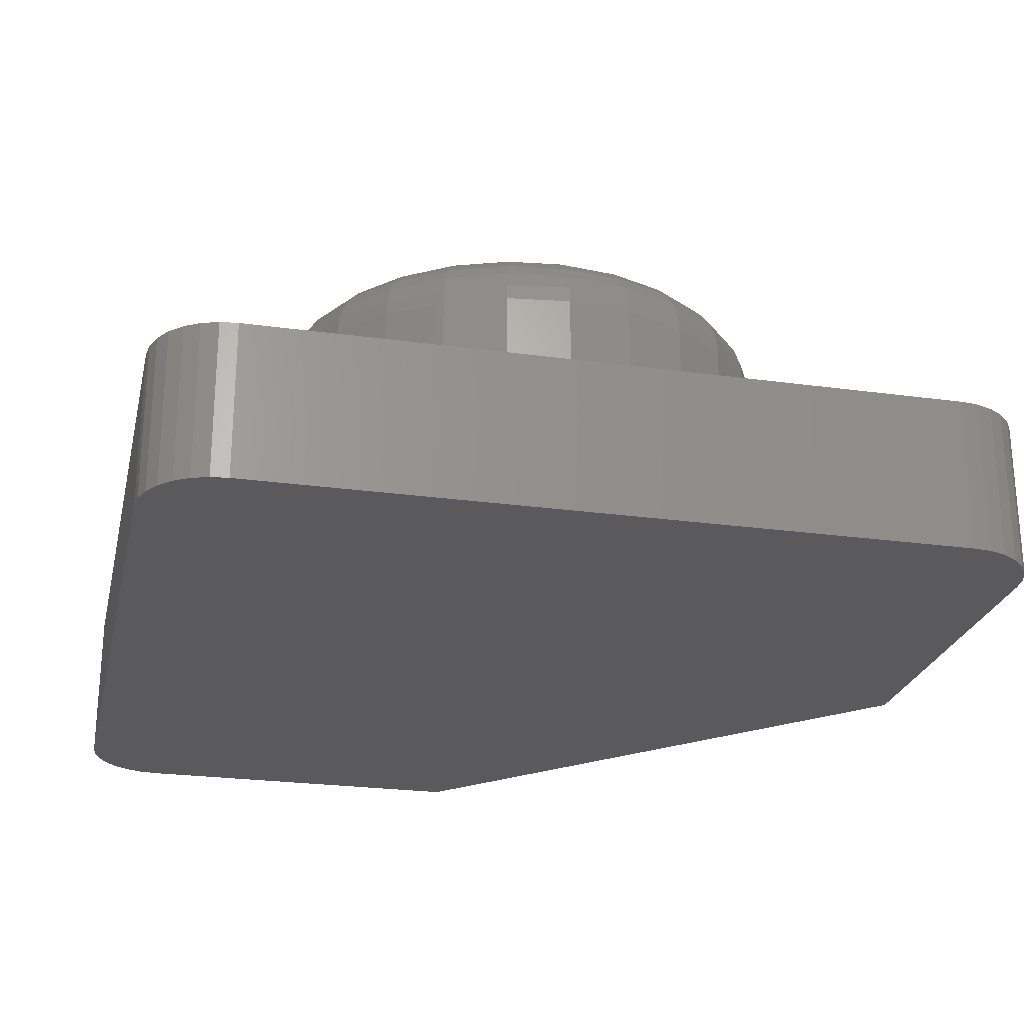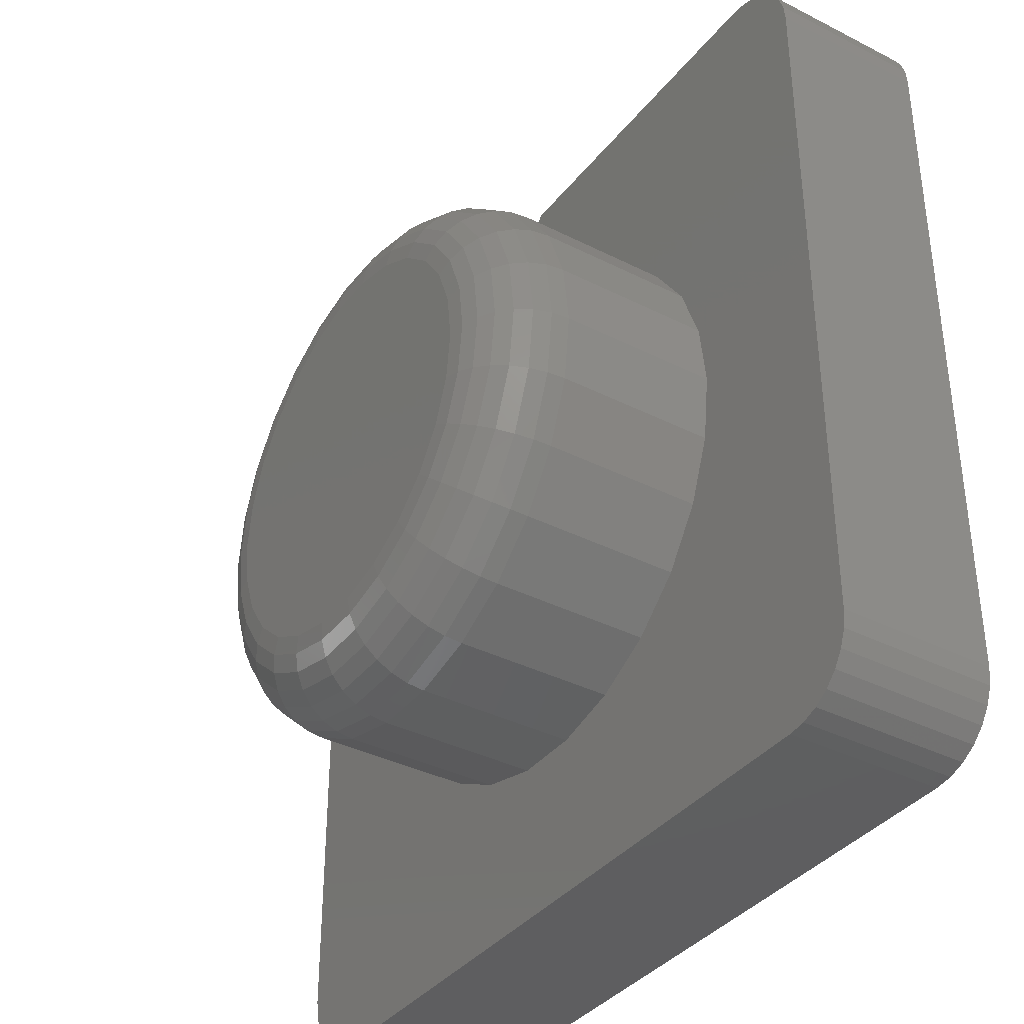
<metadata>
{"format":"stl","ext":"stl","renderer":"f3d","projection":"perspective","resolution":1024,"background":"white","views":[{"elev":-24.7,"azim":77.3,"up":"+Z"},{"elev":-36.9,"azim":56.8,"up":"+Y"}]}
</metadata>
<code>
# stl→obj: 418 verts, 648 faces
v -5.5 -4.5 2
v -5.5 -3.419e-14 2
v -5.475 -4.723 2
v 6.123e-17 5.5 2
v -5.401 -4.934 2
v 6.123e-17 -5.5 2
v -5.282 -5.123 2
v -4.5 -5.5 2
v -5.123 -5.282 2
v -4.723 -5.475 2
v -4.934 -5.401 2
v -1.249e-15 3.474 4
v 1.225e-16 5.5 4
v -0.4219 3.474 4
v -1.241 3.273 4
v -1.988 2.88 4
v -2.62 2.321 4
v -5.5 -3.619e-14 4
v -3.099 1.627 4
v -5.5 -4.5 4
v -3.398 0.8376 4
v -5.475 -4.723 4
v -3.5 0 4
v -5.401 -4.934 4
v -3.398 -0.8376 4
v -5.282 -5.123 4
v -3.099 -1.627 4
v -5.123 -5.282 4
v -2.62 -2.321 4
v -4.934 -5.401 4
v -1.988 -2.88 4
v -4.723 -5.475 4
v -1.241 -3.273 4
v -4.5 -5.5 4
v -0.4219 -3.474 4
v 1.225e-16 -5.5 4
v -7.216e-16 -3.474 4
v 0 -3.474 6
v 0 -3.45 6.223
v 0 3.474 6
v 0 -3.376 6.434
v 0 3.45 6.223
v 0 -3.258 6.623
v 0 3.376 6.434
v 0 -3.101 6.782
v 0 3.258 6.623
v 0 -2.912 6.901
v 0 3.101 6.782
v 0 -2.703 6.975
v 0 2.912 6.901
v 0 -2.482 7
v 0 2.703 6.975
v 0 2.482 7
v -5.5 -3.553e-14 4
v -5.5 -3.553e-14 2
v -5.5 -4.441e-14 2
v -5.5 -3.642e-14 4
v -1.776e-15 5.5 4
v -5.063e-14 -5.5 4
v 0 -5.5 2
v 4.441e-16 -3.474 4
v -8.327e-17 -3.474 6
v -0.4219 -3.474 6
v -1.241 -3.273 6
v -1.988 -2.88 6
v -2.62 -2.321 6
v -3.099 -1.627 6
v -3.398 -0.8376 6
v -3.5 3.537e-15 6
v -3.5 5.551e-16 4
v -3.5 -6.661e-16 4
v -3.5 3.664e-15 6
v -3.398 0.8376 6
v -3.099 1.627 6
v -2.62 2.321 6
v -1.988 2.88 6
v -1.241 3.273 6
v -0.4219 3.474 6
v 5.551e-17 3.474 6
v -2.109e-15 3.474 4
v -0.4189 3.45 6.223
v -4.163e-17 3.45 6.223
v -2.429e-17 3.474 6
v -0.4099 3.376 6.434
v 1.665e-16 3.376 6.434
v -0.3956 3.258 6.623
v -2.776e-17 3.258 6.623
v 2.29e-16 3.376 6.434
v -0.3765 3.101 6.782
v 5.551e-17 3.101 6.782
v 5.551e-17 3.258 6.623
v -0.3536 2.912 6.901
v 3.816e-17 2.912 6.901
v 1.388e-16 3.101 6.782
v -0.3282 2.703 6.975
v -5.551e-17 2.912 6.901
v -0.3013 2.482 7
v -5.551e-17 2.482 7
v -5.551e-17 2.703 6.975
v -0.3013 -2.482 7
v -0.8865 -2.338 7
v -1.42 -2.057 7
v -1.871 -1.658 7
v -0.8865 2.338 7
v -2.214 -1.162 7
v -1.42 2.057 7
v -2.427 -0.5983 7
v -1.871 1.658 7
v -2.5 2.527e-15 7
v -2.214 1.162 7
v -2.427 0.5983 7
v 6.939e-18 -2.703 6.975
v -0.3282 -2.703 6.975
v 4.857e-17 -2.912 6.901
v 2.082e-17 -2.703 6.975
v -0.3536 -2.912 6.901
v -0.3765 -3.101 6.782
v 5.551e-17 -3.258 6.623
v 5.551e-17 -3.101 6.782
v -0.3956 -3.258 6.623
v 1.11e-16 -3.376 6.434
v 1.11e-16 -3.258 6.623
v -0.4099 -3.376 6.434
v 1.978e-16 -3.45 6.223
v 6.592e-17 -3.376 6.434
v -0.4189 -3.45 6.223
v 1.665e-16 -3.474 6
v 1.665e-16 -3.45 6.223
v -1.232 -3.249 6.223
v -1.974 -2.86 6.223
v -3.077 -1.615 6.223
v -2.601 -2.304 6.223
v -3.5 3.442e-15 6
v -3.374 -0.8316 6.223
v -3.475 -6.579e-09 6.223
v -3.374 0.8316 6.223
v -3.5 3.539e-15 6
v -3.475 0 6.223
v -3.077 1.615 6.223
v -2.601 2.304 6.223
v -1.974 2.86 6.223
v -1.232 3.249 6.223
v -1.206 3.18 6.434
v -1.164 3.069 6.623
v -1.108 2.921 6.782
v -1.04 2.743 6.901
v -0.9654 2.546 6.975
v -1.547 2.241 6.975
v -2.038 1.805 6.975
v -2.411 1.265 6.975
v -2.643 0.6515 6.975
v -2.723 0 6.975
v -2.5 2.515e-15 7
v -2.643 -0.6515 6.975
v -2.5 2.442e-15 7
v -2.723 -2.469e-10 6.975
v -2.411 -1.265 6.975
v -2.038 -1.805 6.975
v -1.547 -2.241 6.975
v -0.9654 -2.546 6.975
v -1.04 -2.743 6.901
v -1.108 -2.921 6.782
v -1.164 -3.069 6.623
v -1.206 -3.18 6.434
v -1.932 -2.799 6.434
v -2.546 -2.255 6.434
v -3.011 -1.581 6.434
v -3.475 8.039e-17 6.223
v -3.302 -0.8139 6.434
v -3.401 7.542e-10 6.434
v -3.475 7.706e-10 6.223
v -3.401 0 6.434
v -3.302 0.8139 6.434
v -3.011 1.581 6.434
v -2.546 2.255 6.434
v -1.932 2.799 6.434
v -1.864 2.701 6.623
v -1.774 2.571 6.782
v -1.667 2.415 6.901
v -2.196 1.946 6.901
v -2.598 1.363 6.901
v -2.849 0.7021 6.901
v -2.934 2.199e-09 6.901
v -2.934 1.765e-16 6.901
v -2.849 -0.7021 6.901
v -2.723 2.041e-09 6.975
v -2.598 -1.363 6.901
v -2.196 -1.946 6.901
v -1.667 -2.415 6.901
v -1.774 -2.571 6.782
v -1.864 -2.701 6.623
v -2.456 -2.176 6.623
v -2.906 -1.525 6.623
v -3.186 -0.7854 6.623
v -3.401 1.11e-16 6.434
v -3.282 0 6.623
v -3.401 1.388e-17 6.434
v -2.906 1.525 6.623
v -2.456 2.176 6.623
v -2.338 2.071 6.782
v -2.766 1.452 6.782
v -3.033 0.7475 6.782
v -3.123 6.939e-18 6.782
v -2.934 0 6.901
v -3.033 -0.7475 6.782
v -2.934 3.154e-17 6.901
v -3.123 2.394e-16 6.782
v -2.766 -1.452 6.782
v -2.338 -2.071 6.782
v -3.282 1.261e-16 6.623
v -3.401 1.561e-17 6.434
v -3.186 0.7854 6.623
v -3.123 0 6.782
v -3.123 -1.122e-16 6.782
v -3.282 -3.469e-18 6.623
v -3.282 -9.914e-18 6.623
v -3.282 6.939e-18 6.623
v 0.4219 -3.474 6
v 0 -3.474 4
v 0.4219 -3.474 4
v 2.22e-16 3.474 4
v 2.776e-17 3.474 6
v 0.4219 3.474 6
v 0.4219 3.474 4
v 1.241 3.273 6
v 1.241 3.273 4
v 1.988 2.88 6
v 1.988 2.88 4
v 2.62 2.321 6
v 2.62 2.321 4
v 3.099 1.627 6
v 3.099 1.627 4
v 3.398 0.8376 6
v 3.398 0.8376 4
v 3.5 0 6
v 3.5 -2.22e-16 4
v 3.5 1.127e-14 4
v 3.5 -5.551e-17 6
v 3.398 -0.8376 6
v 3.398 -0.8376 4
v 3.099 -1.627 6
v 3.099 -1.627 4
v 2.62 -2.321 6
v 2.62 -2.321 4
v 1.988 -2.88 6
v 1.988 -2.88 4
v 1.241 -3.273 6
v 1.241 -3.273 4
v 4.5 -5.5 2
v 4.5 -5.5 4
v 0 -5.5 4
v -3.553e-15 -5.5 2
v 0 5.5 2
v 0 5.5 4
v 4.5 5.5 4
v 4.5 5.5 2
v 1.648e-16 3.474 4
v 2.22e-16 -3.474 4
v 4.723 5.475 4
v 4.723 5.475 2
v 4.934 5.401 4
v 4.934 5.401 2
v 5.123 5.282 4
v 5.123 5.282 2
v 5.282 5.123 4
v 5.282 5.123 2
v 5.401 4.934 4
v 5.401 4.934 2
v 5.475 4.723 4
v 5.475 4.723 2
v 5.5 4.5 4
v 5.5 4.5 2
v 5.5 -4.5 4
v 5.5 -4.5 2
v 5.475 -4.723 4
v 5.475 -4.723 2
v 5.401 -4.934 4
v 5.401 -4.934 2
v 5.282 -5.123 4
v 5.282 -5.123 2
v 5.123 -5.282 4
v 5.123 -5.282 2
v 4.934 -5.401 4
v 4.934 -5.401 2
v 4.723 -5.475 4
v 4.723 -5.475 2
v 3.5 9.326e-15 4
v 0.4189 -3.45 6.223
v -5.551e-17 -3.474 6
v -3.469e-17 3.45 6.223
v 0.4189 3.45 6.223
v 1.232 3.249 6.223
v 1.974 2.86 6.223
v 3.077 1.615 6.223
v 2.601 2.304 6.223
v 3.374 0.8316 6.223
v 3.475 2.381e-16 6.223
v 3.5 -4.358e-16 6
v 3.374 -0.8316 6.223
v 3.475 -6.579e-09 6.223
v 3.077 -1.615 6.223
v 2.601 -2.304 6.223
v 1.232 -3.249 6.223
v 1.974 -2.86 6.223
v 0.4099 -3.376 6.434
v 1.18e-16 -3.376 6.434
v 1.561e-16 -3.45 6.223
v 0.3956 -3.258 6.623
v 5.551e-17 -3.376 6.434
v 0.3765 -3.101 6.782
v 0.3536 -2.912 6.901
v 0.3282 -2.703 6.975
v -1.388e-17 -2.912 6.901
v 0.3013 -2.482 7
v 5.551e-17 -2.482 7
v 1.388e-17 -2.703 6.975
v 0.3013 2.482 7
v 0.8865 2.338 7
v 1.42 2.057 7
v 1.871 1.658 7
v 0.8865 -2.338 7
v 2.214 1.162 7
v 1.42 -2.057 7
v 2.427 0.5983 7
v 1.871 -1.658 7
v 2.5 -1.389e-16 7
v 2.214 -1.162 7
v 2.427 -0.5983 7
v -1.11e-16 2.482 7
v 0.3282 2.703 6.975
v 0.3536 2.912 6.901
v 1.388e-17 3.101 6.782
v -8.327e-17 2.912 6.901
v 0.3765 3.101 6.782
v 1.11e-16 3.101 6.782
v 0.3956 3.258 6.623
v 4.163e-17 3.376 6.434
v 3.123e-17 3.258 6.623
v 0.4099 3.376 6.434
v 1.11e-16 3.45 6.223
v 1.206 3.18 6.434
v 1.932 2.799 6.434
v 2.546 2.255 6.434
v 3.011 1.581 6.434
v 3.302 0.8139 6.434
v 3.401 2.844e-16 6.434
v 3.475 -2.984e-16 6.223
v 3.302 -0.8139 6.434
v 3.475 -1.11e-16 6.223
v 3.401 7.542e-10 6.434
v 2.546 -2.255 6.434
v 3.011 -1.581 6.434
v 1.932 -2.799 6.434
v 1.206 -3.18 6.434
v 1.164 -3.069 6.623
v 1.108 -2.921 6.782
v 1.04 -2.743 6.901
v 0.9654 -2.546 6.975
v 1.547 -2.241 6.975
v 2.038 -1.805 6.975
v 2.411 -1.265 6.975
v 2.643 -0.6515 6.975
v 2.5 -1.227e-16 7
v 2.723 -2.469e-10 6.975
v 2.643 0.6515 6.975
v 2.5 3.631e-17 7
v 2.723 -1.006e-16 6.975
v 2.411 1.265 6.975
v 2.038 1.805 6.975
v 1.547 2.241 6.975
v 0.9654 2.546 6.975
v 1.04 2.743 6.901
v 1.108 2.921 6.782
v 1.164 3.069 6.623
v 1.864 2.701 6.623
v 2.456 2.176 6.623
v 2.906 1.525 6.623
v 3.186 0.7854 6.623
v 3.401 -1.11e-16 6.434
v 3.186 -0.7854 6.623
v 3.401 1.11e-16 6.434
v 2.906 -1.525 6.623
v 2.456 -2.176 6.623
v 1.864 -2.701 6.623
v 1.774 -2.571 6.782
v 1.667 -2.415 6.901
v 2.196 -1.946 6.901
v 2.598 -1.363 6.901
v 2.849 -0.7021 6.901
v 2.934 -2.425e-16 6.901
v 2.723 -3.192e-16 6.975
v 2.723 -7.297e-18 6.975
v 2.934 -1.18e-16 6.901
v 2.849 0.7021 6.901
v 2.598 1.363 6.901
v 2.196 1.946 6.901
v 1.667 2.415 6.901
v 1.774 2.571 6.782
v 2.766 1.452 6.782
v 2.338 2.071 6.782
v 3.282 -1.261e-16 6.623
v 3.401 -1.561e-17 6.434
v 3.401 -7.041e-17 6.434
v 3.282 -1.665e-16 6.623
v 2.766 -1.452 6.782
v 2.338 -2.071 6.782
v 3.033 -0.7475 6.782
v 2.934 -8.08e-09 6.901
v 3.123 1.11e-16 6.782
v 3.033 0.7475 6.782
v 2.934 -3.154e-17 6.901
v 3.123 -2.394e-16 6.782
v 3.282 9.914e-18 6.623
v 3.282 -1.11e-16 6.623
v 3.282 -5.453e-17 6.623
v 3.123 -1.388e-17 6.782
v 3.123 1.122e-16 6.782
v 3.282 3.469e-18 6.623
f 1 2 3
f 2 4 3
f 3 4 5
f 4 6 5
f 5 6 7
f 6 8 7
f 7 8 9
f 8 10 9
f 9 10 11
f 12 13 14
f 13 15 14
f 15 13 16
f 16 13 17
f 13 18 17
f 17 18 19
f 18 20 19
f 19 20 21
f 20 22 21
f 21 22 23
f 22 24 23
f 23 24 25
f 24 26 25
f 25 26 27
f 26 28 27
f 27 28 29
f 28 30 29
f 29 30 31
f 30 32 31
f 31 32 33
f 32 34 33
f 33 34 35
f 34 36 35
f 35 36 37
f 6 4 36
f 4 37 36
f 37 4 38
f 4 12 38
f 38 12 39
f 12 40 39
f 39 40 41
f 40 42 41
f 41 42 43
f 42 44 43
f 43 44 45
f 44 46 45
f 45 46 47
f 46 48 47
f 47 48 49
f 48 50 49
f 49 50 51
f 50 52 51
f 51 52 53
f 12 4 13
f 20 54 55
f 20 55 1
f 4 56 57
f 58 4 57
f 59 34 8
f 59 8 60
f 8 34 32
f 8 32 10
f 10 32 30
f 10 30 11
f 11 30 28
f 11 28 9
f 9 28 26
f 9 26 7
f 7 26 24
f 7 24 5
f 5 24 22
f 5 22 3
f 3 22 20
f 3 20 1
f 61 62 63
f 61 63 35
f 35 63 64
f 35 64 33
f 33 64 65
f 33 65 31
f 31 65 66
f 31 66 29
f 29 66 67
f 29 67 27
f 27 67 68
f 27 68 25
f 25 68 69
f 25 69 70
f 71 72 73
f 71 73 21
f 21 73 74
f 21 74 19
f 19 74 75
f 19 75 17
f 17 75 76
f 17 76 16
f 16 76 77
f 16 77 15
f 15 77 78
f 15 78 14
f 78 79 80
f 78 80 14
f 81 82 83
f 81 83 78
f 84 85 42
f 84 42 81
f 86 87 88
f 86 88 84
f 89 90 91
f 89 91 86
f 92 93 94
f 92 94 89
f 95 52 96
f 95 96 92
f 97 98 99
f 97 99 95
f 100 51 101
f 51 53 101
f 101 53 102
f 53 97 102
f 102 97 103
f 97 104 103
f 103 104 105
f 104 106 105
f 105 106 107
f 106 108 107
f 107 108 109
f 108 110 109
f 109 110 111
f 112 51 100
f 112 100 113
f 114 115 113
f 114 113 116
f 45 47 116
f 45 116 117
f 118 119 117
f 118 117 120
f 121 122 120
f 121 120 123
f 124 125 123
f 124 123 126
f 127 128 126
f 127 126 63
f 129 64 63
f 129 63 126
f 65 64 129
f 65 129 130
f 130 66 65
f 131 67 66
f 131 66 132
f 131 68 67
f 133 68 134
f 133 134 135
f 136 73 137
f 136 137 138
f 136 74 73
f 75 74 139
f 75 139 140
f 140 76 75
f 76 141 142
f 76 142 77
f 142 81 78
f 142 78 77
f 142 143 84
f 142 84 81
f 144 86 84
f 144 84 143
f 145 89 86
f 145 86 144
f 146 92 89
f 146 89 145
f 95 92 146
f 95 146 147
f 104 97 95
f 104 95 147
f 147 148 106
f 147 106 104
f 148 149 108
f 148 108 106
f 108 149 150
f 108 150 110
f 110 150 151
f 110 151 111
f 151 152 153
f 151 153 111
f 154 107 155
f 154 155 156
f 154 157 105
f 154 105 107
f 157 158 103
f 157 103 105
f 103 158 159
f 103 159 102
f 102 159 160
f 102 160 101
f 113 100 101
f 113 101 160
f 113 160 161
f 113 161 116
f 161 162 117
f 161 117 116
f 120 117 162
f 120 162 163
f 163 164 123
f 163 123 120
f 129 126 123
f 129 123 164
f 164 165 130
f 164 130 129
f 130 132 66
f 166 167 131
f 166 131 132
f 131 134 68
f 168 134 169
f 168 169 170
f 171 172 173
f 171 173 136
f 136 139 74
f 139 174 175
f 139 175 140
f 140 141 76
f 143 142 141
f 143 141 176
f 143 176 177
f 143 177 144
f 177 178 145
f 177 145 144
f 145 178 179
f 145 179 146
f 179 148 147
f 179 147 146
f 148 179 180
f 148 180 149
f 150 149 180
f 150 180 181
f 182 151 150
f 182 150 181
f 183 152 151
f 183 151 182
f 184 185 154
f 184 154 186
f 185 187 157
f 185 157 154
f 157 187 188
f 157 188 158
f 159 158 188
f 159 188 189
f 160 159 189
f 160 189 161
f 189 190 162
f 189 162 161
f 191 163 162
f 191 162 190
f 164 163 191
f 164 191 165
f 132 130 165
f 132 165 166
f 167 166 192
f 167 192 193
f 169 134 131
f 169 131 167
f 194 195 169
f 196 173 197
f 173 174 139
f 173 139 136
f 174 198 199
f 174 199 175
f 140 175 176
f 140 176 141
f 176 175 199
f 176 199 177
f 200 178 177
f 200 177 199
f 179 178 200
f 179 200 180
f 180 200 201
f 180 201 181
f 202 182 181
f 202 181 201
f 202 203 204
f 202 204 182
f 205 185 206
f 205 206 207
f 205 208 187
f 205 187 185
f 208 209 188
f 208 188 187
f 189 188 209
f 189 209 190
f 209 192 191
f 209 191 190
f 192 166 165
f 192 165 191
f 192 209 208
f 192 208 193
f 169 167 193
f 169 193 194
f 194 210 211
f 196 212 173
f 173 212 198
f 173 198 174
f 201 200 199
f 201 199 198
f 202 201 198
f 202 198 212
f 213 202 212
f 205 214 215
f 193 208 205
f 193 205 194
f 205 216 194
f 213 212 217
f 218 62 219
f 218 219 220
f 221 222 223
f 221 223 224
f 224 223 225
f 224 225 226
f 226 225 227
f 226 227 228
f 228 227 229
f 228 229 230
f 230 229 231
f 230 231 232
f 232 231 233
f 232 233 234
f 234 233 235
f 234 235 236
f 237 238 239
f 237 239 240
f 240 239 241
f 240 241 242
f 242 241 243
f 242 243 244
f 244 243 245
f 244 245 246
f 246 245 247
f 246 247 248
f 248 247 218
f 248 218 220
f 249 250 251
f 249 251 252
f 253 254 255
f 253 255 256
f 42 40 44
f 40 257 44
f 44 257 46
f 13 4 257
f 4 6 257
f 6 258 257
f 257 258 46
f 258 38 46
f 46 38 48
f 38 39 48
f 48 39 50
f 39 41 50
f 50 41 52
f 41 43 52
f 52 43 53
f 43 45 53
f 53 45 51
f 45 47 51
f 51 47 49
f 258 6 36
f 256 255 259
f 256 259 260
f 260 259 261
f 260 261 262
f 262 261 263
f 262 263 264
f 264 263 265
f 264 265 266
f 266 265 267
f 266 267 268
f 268 267 269
f 268 269 270
f 270 269 271
f 270 271 272
f 272 271 273
f 272 273 274
f 274 273 275
f 274 275 276
f 276 275 277
f 276 277 278
f 278 277 279
f 278 279 280
f 280 279 281
f 280 281 282
f 282 281 283
f 282 283 284
f 284 283 285
f 284 285 286
f 286 285 250
f 286 250 249
f 36 250 258
f 250 285 258
f 258 285 220
f 285 283 220
f 220 283 248
f 283 281 248
f 248 281 246
f 281 279 246
f 246 279 244
f 279 277 244
f 244 277 242
f 277 275 242
f 242 275 240
f 275 273 240
f 240 273 287
f 273 271 287
f 287 271 234
f 271 269 234
f 234 269 232
f 269 267 232
f 232 267 230
f 267 265 230
f 230 265 228
f 265 263 228
f 228 263 226
f 263 261 226
f 226 261 224
f 261 259 224
f 224 259 257
f 259 255 257
f 257 255 13
f 288 128 289
f 288 289 218
f 83 290 291
f 83 291 223
f 292 225 223
f 292 223 291
f 227 225 292
f 227 292 293
f 293 229 227
f 294 231 229
f 294 229 295
f 294 233 231
f 296 297 298
f 296 298 233
f 299 239 235
f 299 235 300
f 299 241 239
f 243 241 301
f 243 301 302
f 302 245 243
f 303 247 245
f 303 245 304
f 218 247 303
f 218 303 288
f 286 249 284
f 249 6 284
f 284 6 282
f 6 4 282
f 282 4 280
f 4 256 280
f 280 256 278
f 256 260 278
f 278 260 276
f 260 262 276
f 276 262 274
f 262 264 274
f 274 264 272
f 264 266 272
f 272 266 270
f 266 268 270
f 305 306 307
f 305 307 288
f 308 122 309
f 308 309 305
f 310 119 118
f 310 118 308
f 311 47 119
f 311 119 310
f 312 115 313
f 312 313 311
f 314 315 316
f 314 316 312
f 317 53 318
f 53 51 318
f 318 51 319
f 51 314 319
f 319 314 320
f 314 321 320
f 320 321 322
f 321 323 322
f 322 323 324
f 323 325 324
f 324 325 326
f 325 327 326
f 326 327 328
f 99 329 317
f 99 317 330
f 50 52 330
f 50 330 331
f 332 333 331
f 332 331 334
f 91 335 334
f 91 334 336
f 337 338 336
f 337 336 339
f 340 85 339
f 340 339 291
f 339 341 292
f 339 292 291
f 293 292 341
f 293 341 342
f 293 295 229
f 343 344 294
f 343 294 295
f 294 296 233
f 345 346 347
f 345 347 296
f 348 299 349
f 348 349 350
f 299 301 241
f 351 302 301
f 351 301 352
f 302 304 245
f 304 353 354
f 304 354 303
f 305 288 303
f 305 303 354
f 355 308 305
f 355 305 354
f 356 310 308
f 356 308 355
f 310 356 357
f 310 357 311
f 357 358 312
f 357 312 311
f 312 358 321
f 312 321 314
f 323 321 358
f 323 358 359
f 325 323 359
f 325 359 360
f 325 360 361
f 325 361 327
f 362 328 327
f 362 327 361
f 363 328 362
f 363 362 364
f 365 324 366
f 365 366 367
f 365 368 322
f 365 322 324
f 368 369 320
f 368 320 322
f 370 319 320
f 370 320 369
f 319 370 371
f 319 371 318
f 318 371 330
f 318 330 317
f 330 371 372
f 330 372 331
f 372 373 334
f 372 334 331
f 373 374 336
f 373 336 334
f 374 341 339
f 374 339 336
f 341 374 375
f 341 375 342
f 342 343 295
f 342 295 293
f 344 343 376
f 344 376 377
f 294 344 345
f 294 345 296
f 378 379 345
f 348 352 301
f 348 301 299
f 380 348 381
f 352 382 383
f 352 383 351
f 353 304 302
f 353 302 351
f 354 353 384
f 354 384 355
f 356 355 384
f 356 384 385
f 356 385 386
f 356 386 357
f 386 359 358
f 386 358 357
f 387 360 359
f 387 359 386
f 361 360 387
f 361 387 388
f 389 362 361
f 389 361 388
f 390 391 362
f 390 362 389
f 365 392 393
f 365 393 394
f 394 395 368
f 394 368 365
f 396 369 368
f 396 368 395
f 396 397 370
f 396 370 369
f 371 370 397
f 371 397 372
f 397 398 373
f 397 373 372
f 373 398 375
f 373 375 374
f 376 343 342
f 376 342 375
f 399 377 376
f 399 376 400
f 345 344 377
f 345 377 378
f 378 401 402
f 348 380 382
f 348 382 352
f 380 403 404
f 383 382 405
f 383 405 406
f 353 351 383
f 353 383 384
f 406 385 384
f 406 384 383
f 406 387 386
f 406 386 385
f 405 388 387
f 405 387 406
f 388 405 407
f 388 407 389
f 408 389 407
f 408 407 409
f 410 394 411
f 410 411 412
f 410 399 395
f 410 395 394
f 399 400 396
f 399 396 395
f 397 396 400
f 397 400 398
f 400 376 375
f 400 375 398
f 410 378 377
f 410 377 399
f 410 413 378
f 382 380 407
f 382 407 405
f 407 380 414
f 407 415 416
f 410 417 418

</code>
